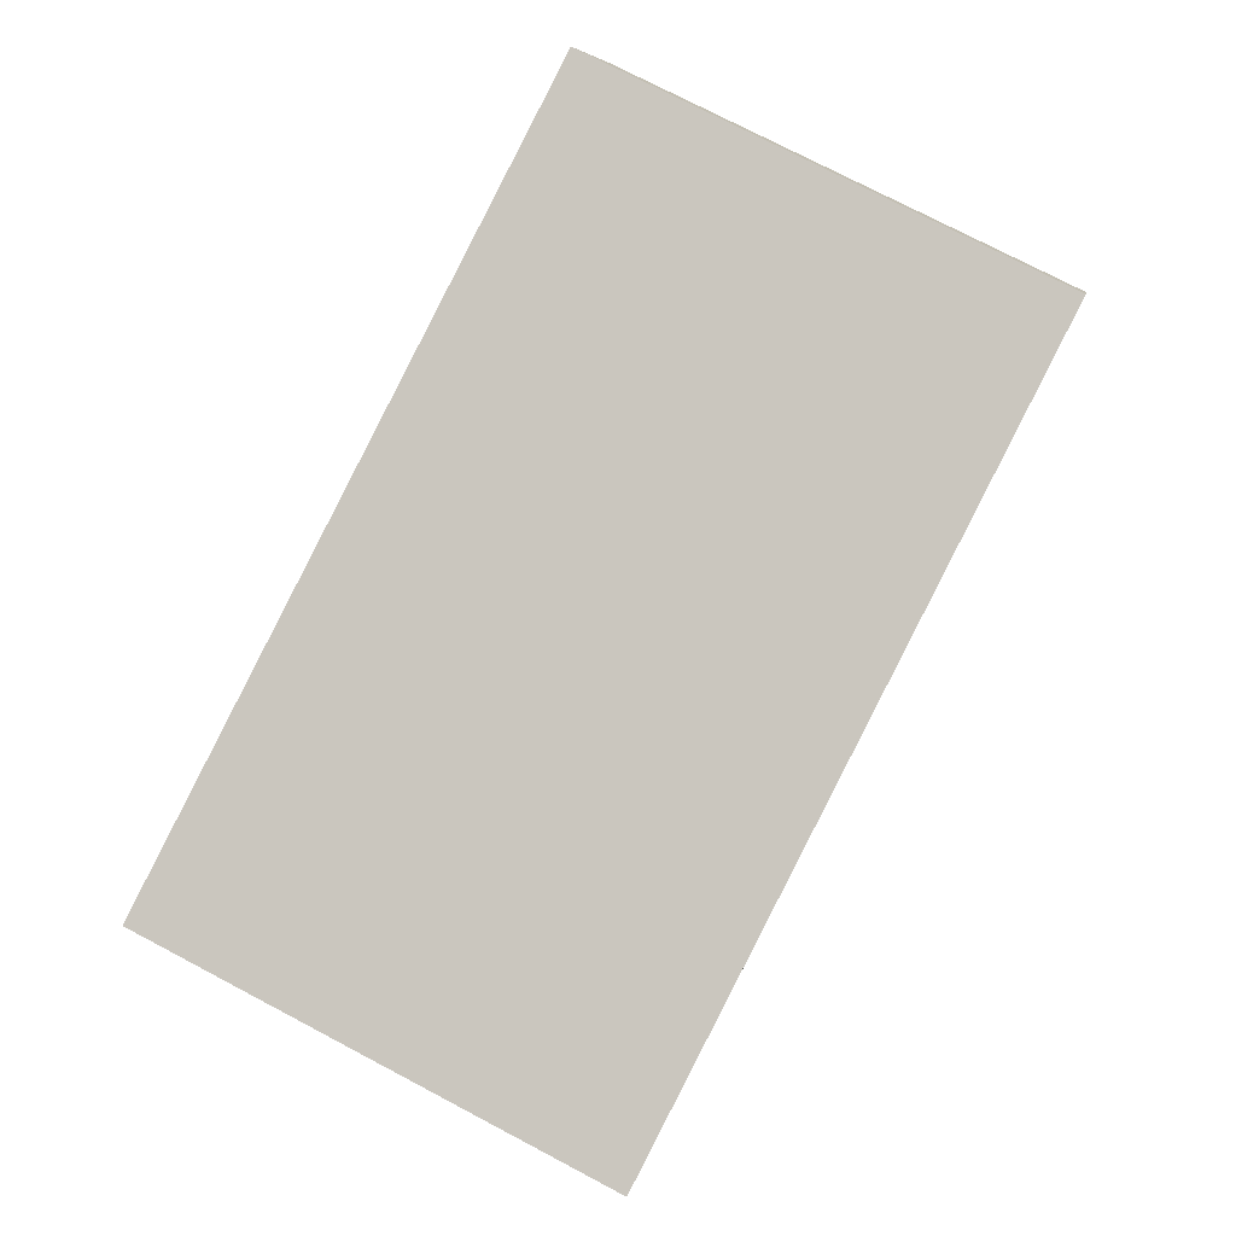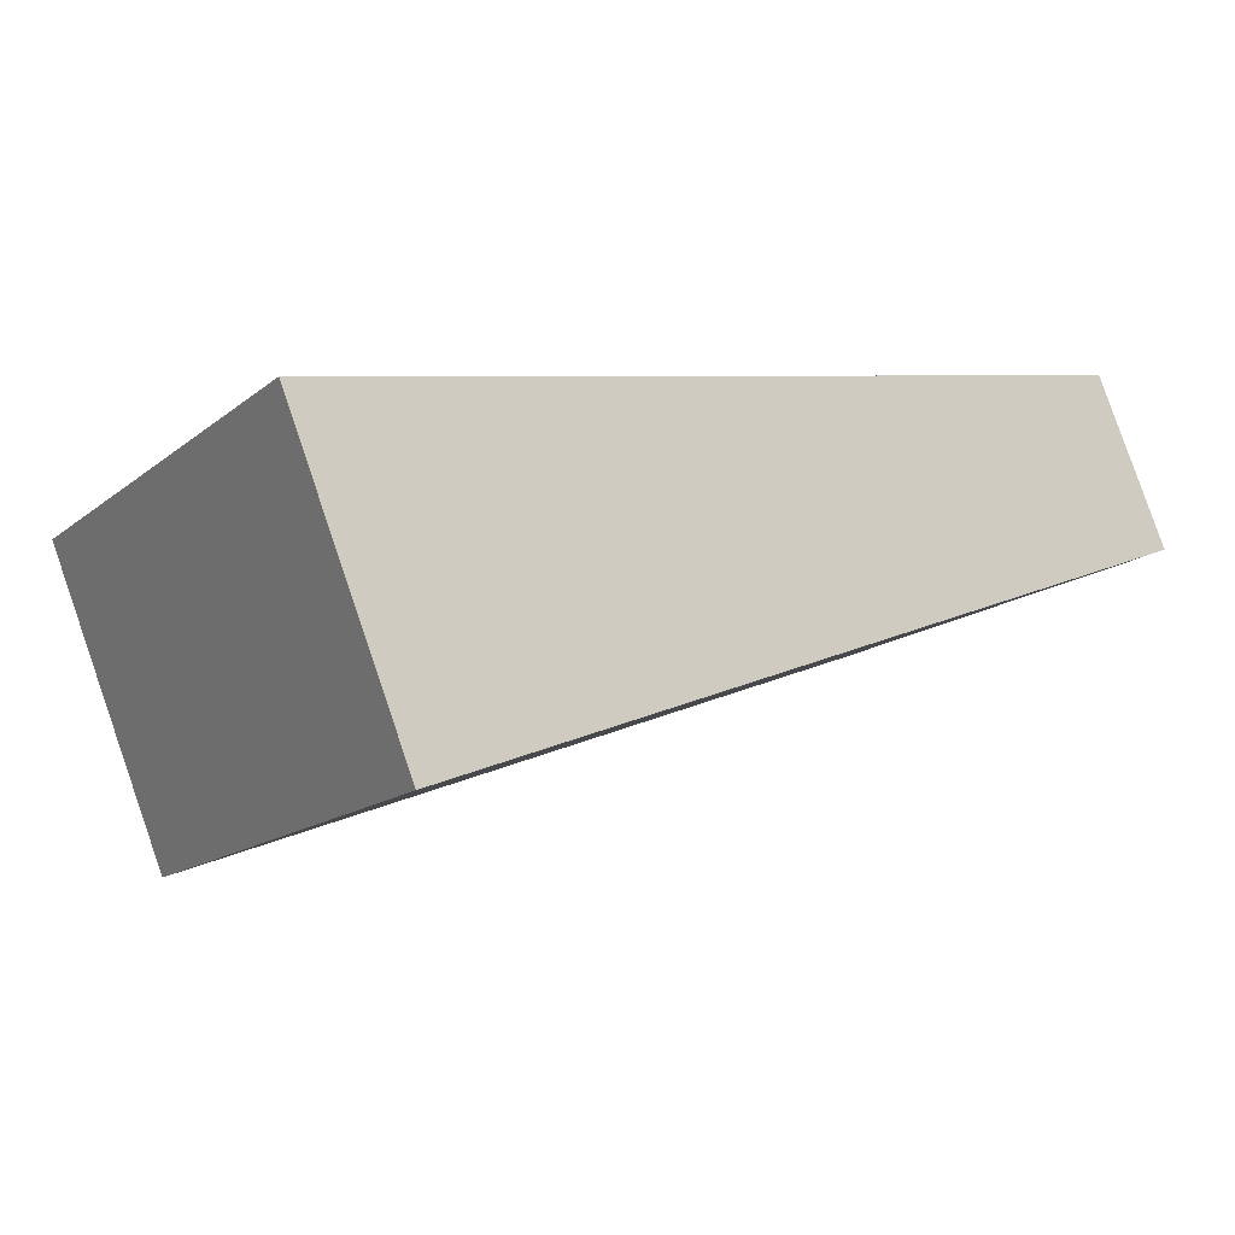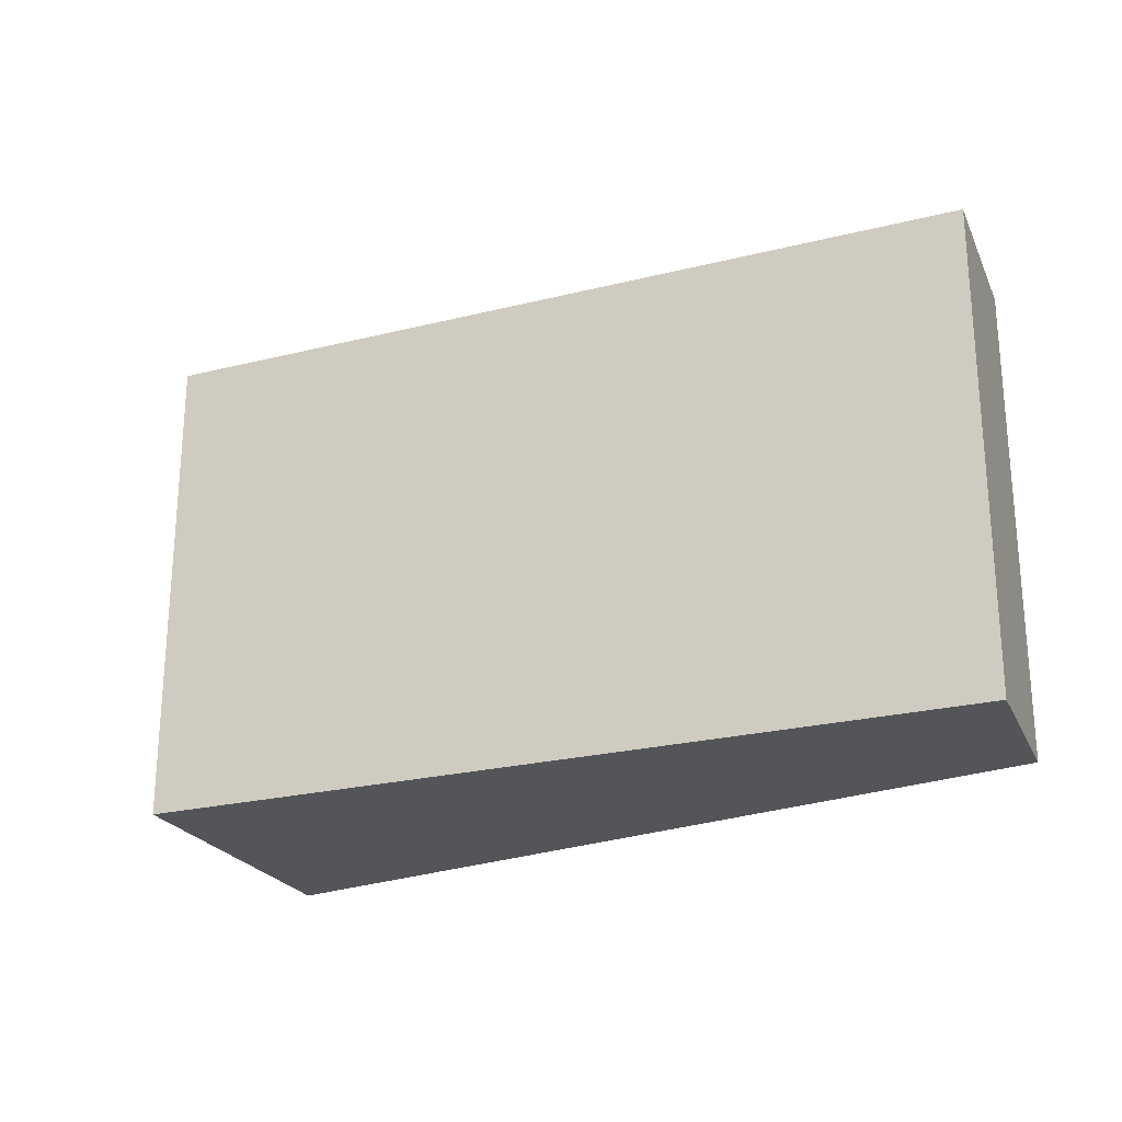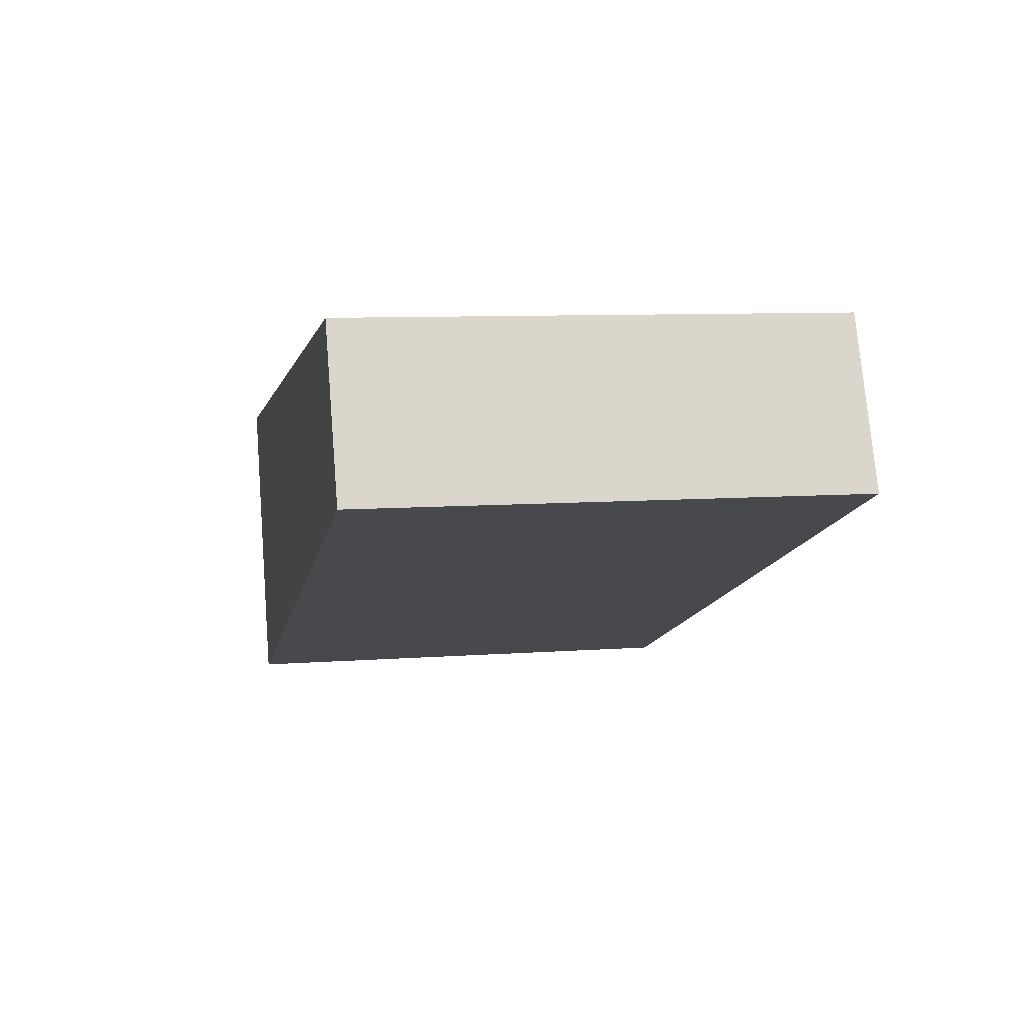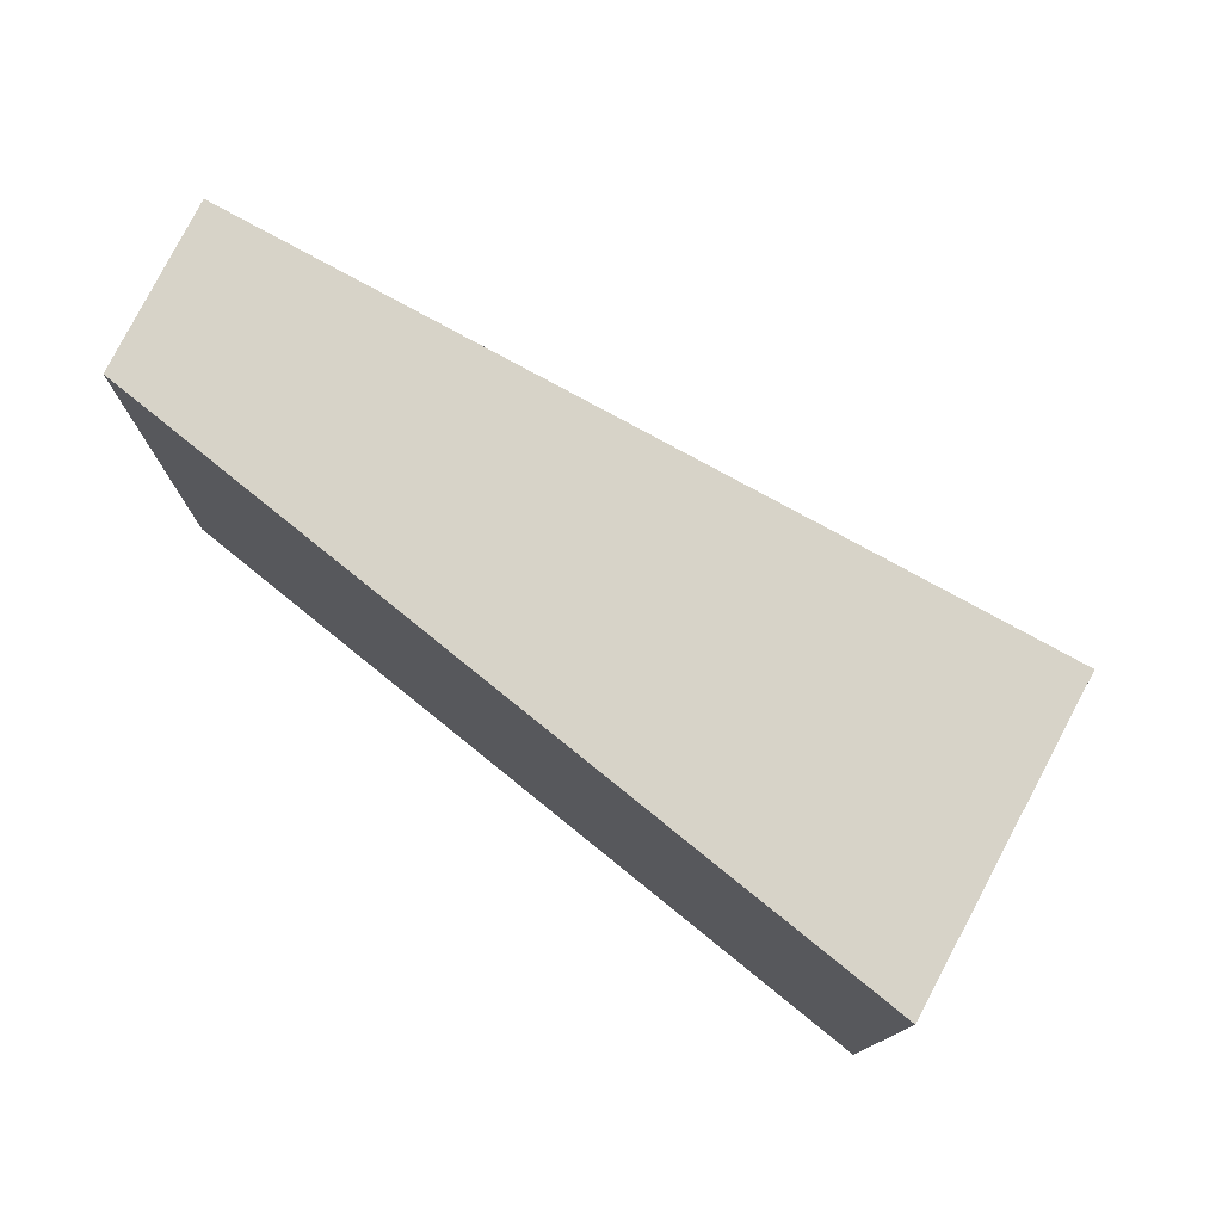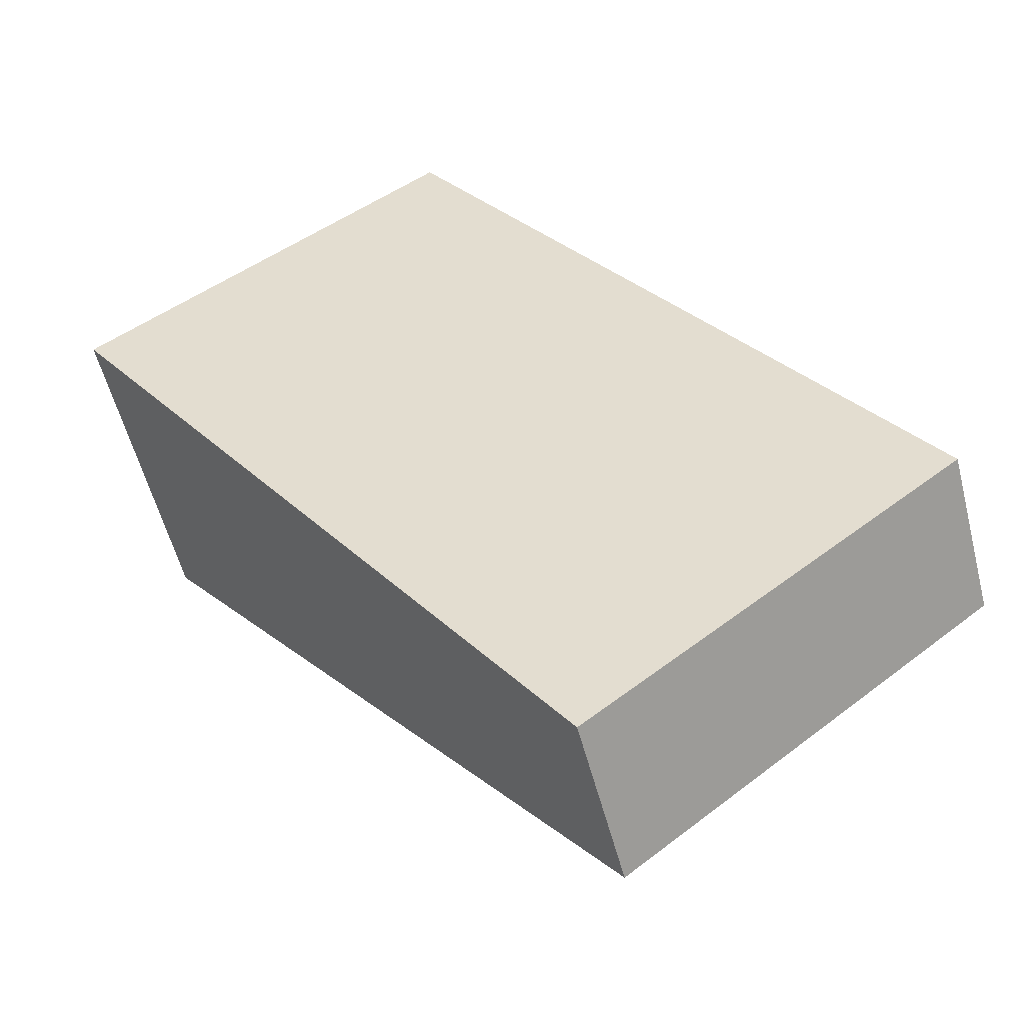
<metadata>
{"format":"obj","ext":"obj","renderer":"f3d","projection":"perspective","resolution":1024,"background":"white","views":[{"elev":76.6,"azim":117.6,"up":"+Z"},{"elev":-15.1,"azim":147.6,"up":"+Z"},{"elev":-24.0,"azim":-135.8,"up":"+Y"},{"elev":8.5,"azim":-101.6,"up":"+Z"},{"elev":76.7,"azim":50.6,"up":"+Y"},{"elev":49.2,"azim":-129.9,"up":"+Z"}]}
</metadata>
<code>
v  5.059 1.228e-16 -2.006
v  0.4634 -6.302e-17 1.029
v  0 0 0
v  5.846 4.699e-18 -0.07673
v  0.4635 3.164 1.029
v  5.059 3.164 -2.006
v  6.758e-05 3.164 -0.0001001
v  5.846 3.164 -0.07683
g defaultobject
f 1 2 3
f 2 1 4
f 5 6 7
f 6 5 8
f 5 3 2
f 3 5 7
f 5 4 8
f 4 5 2
f 8 1 6
f 1 8 4
f 7 1 3
f 1 7 6

</code>
